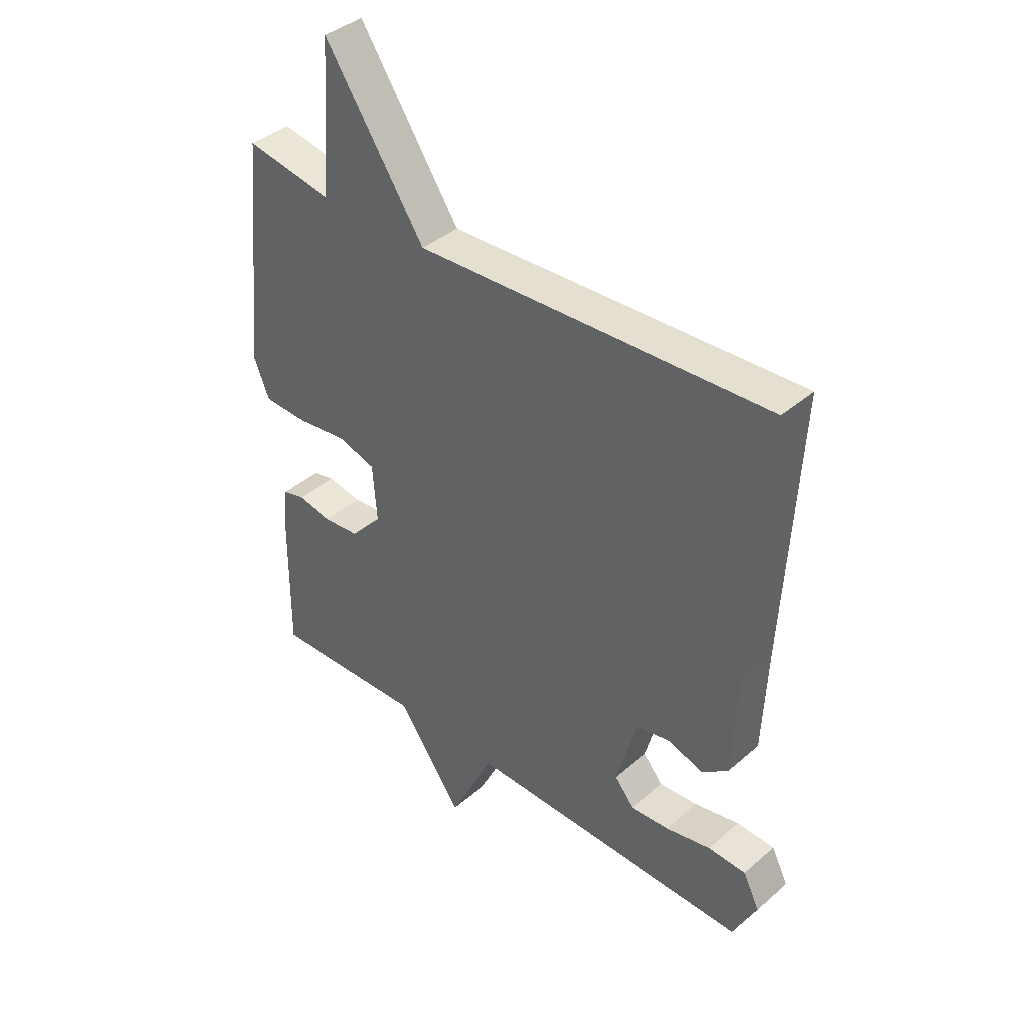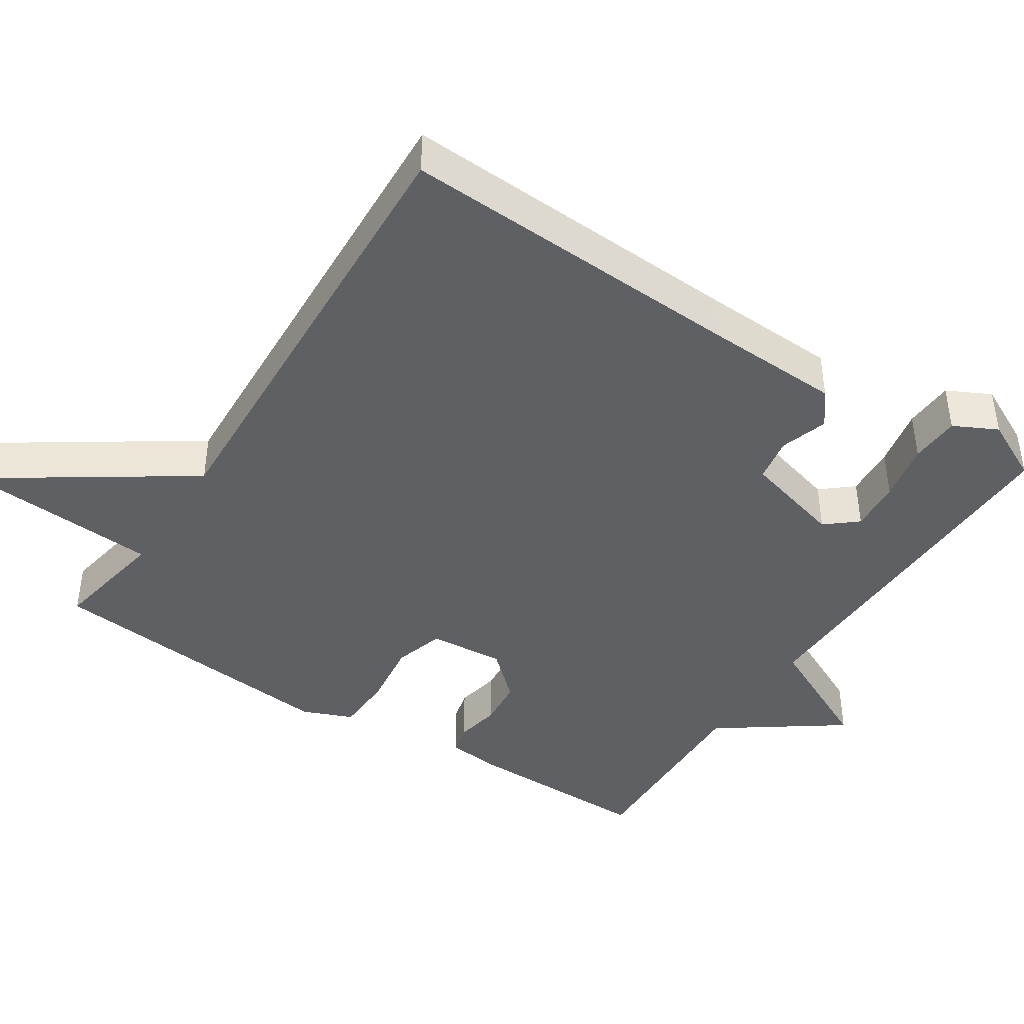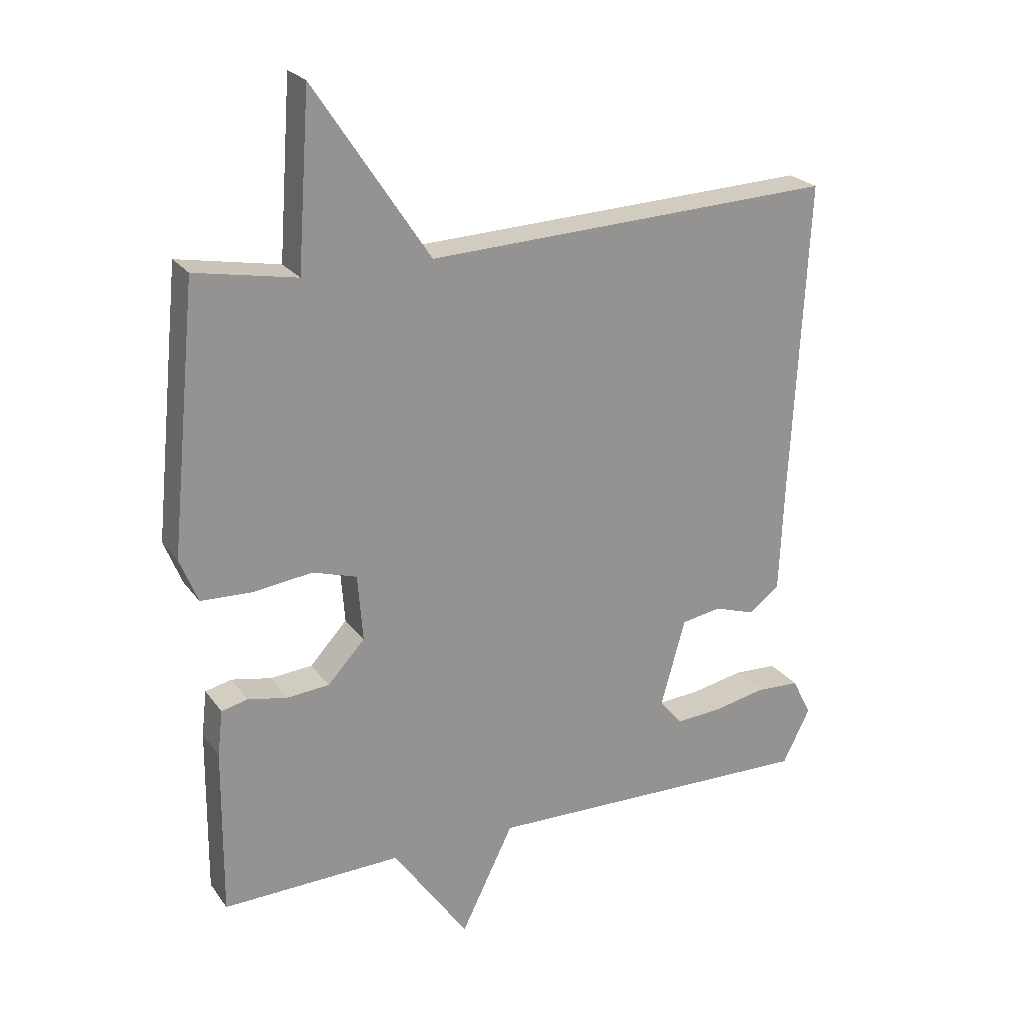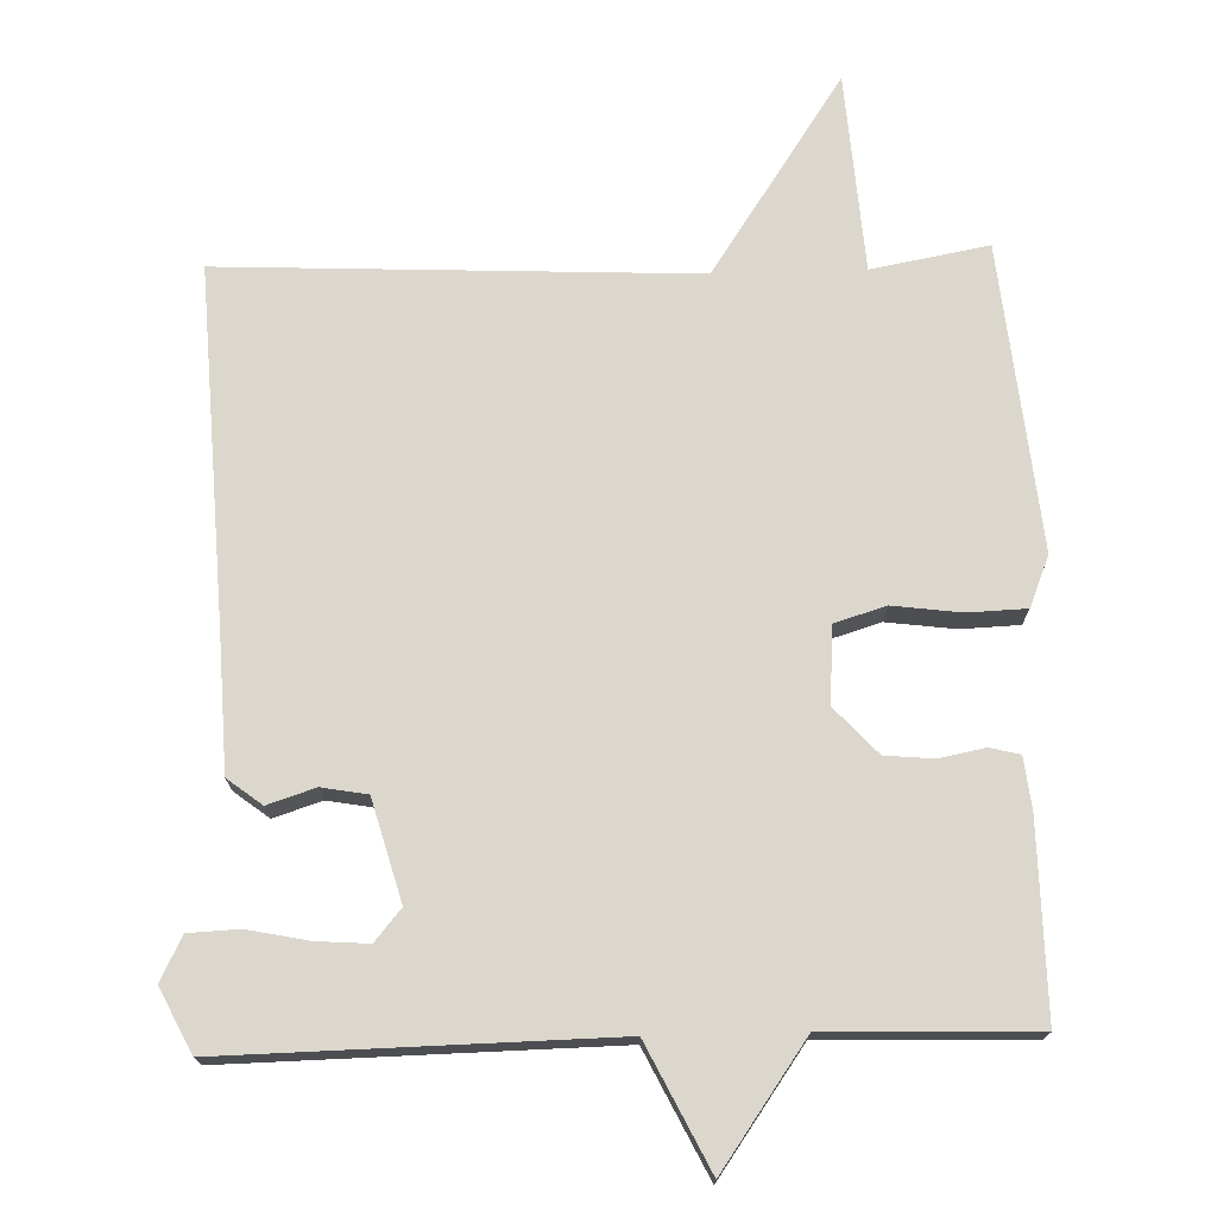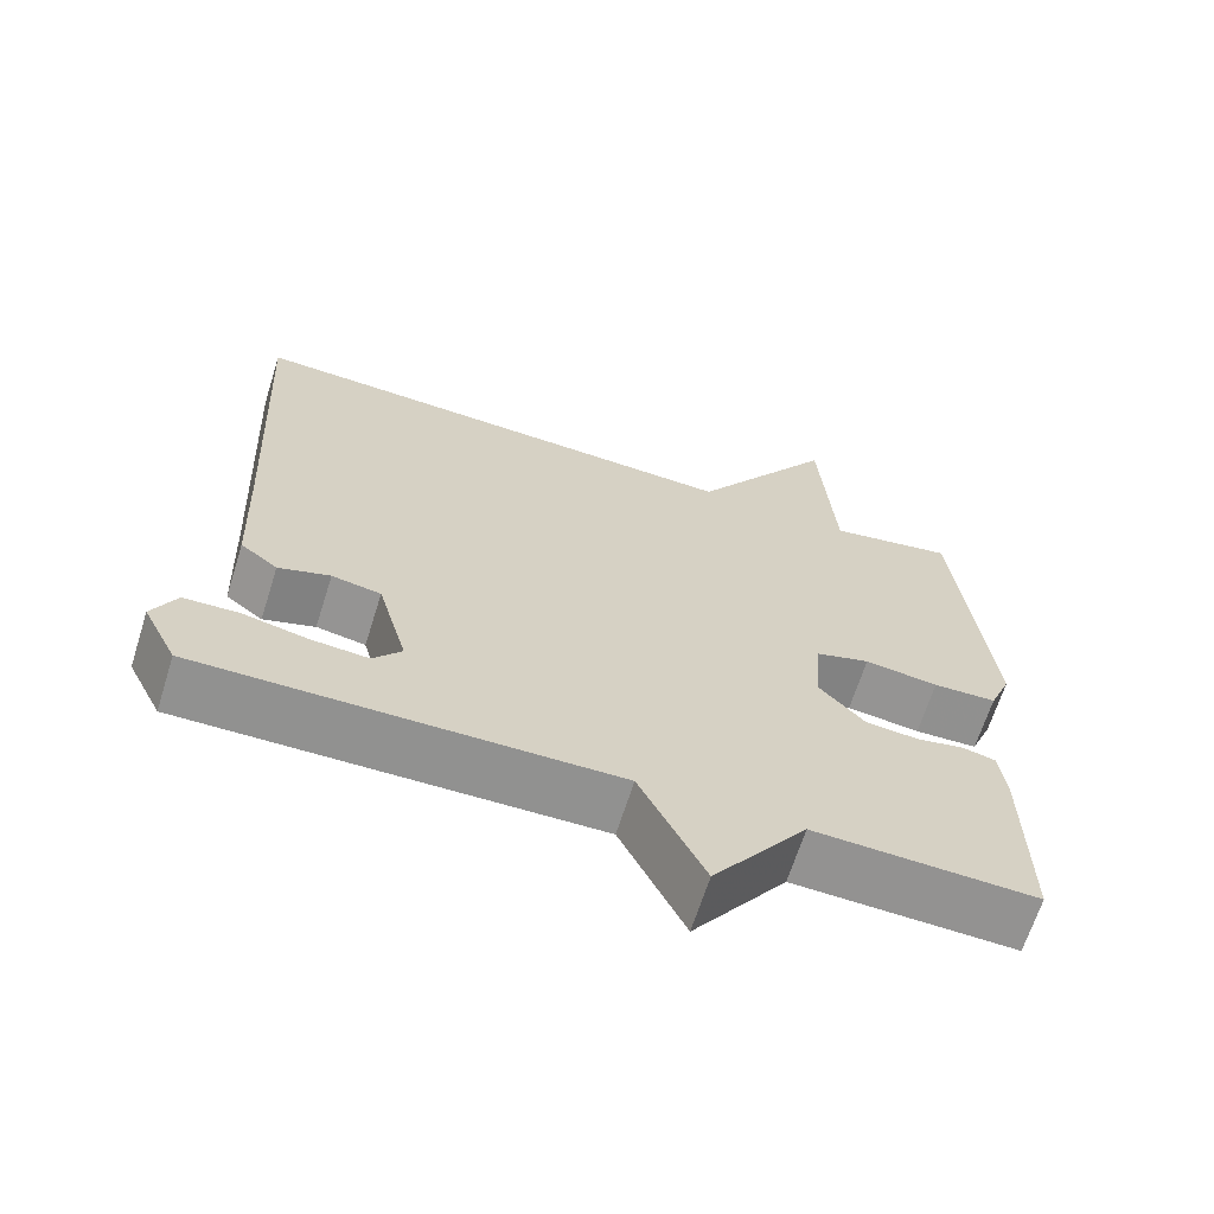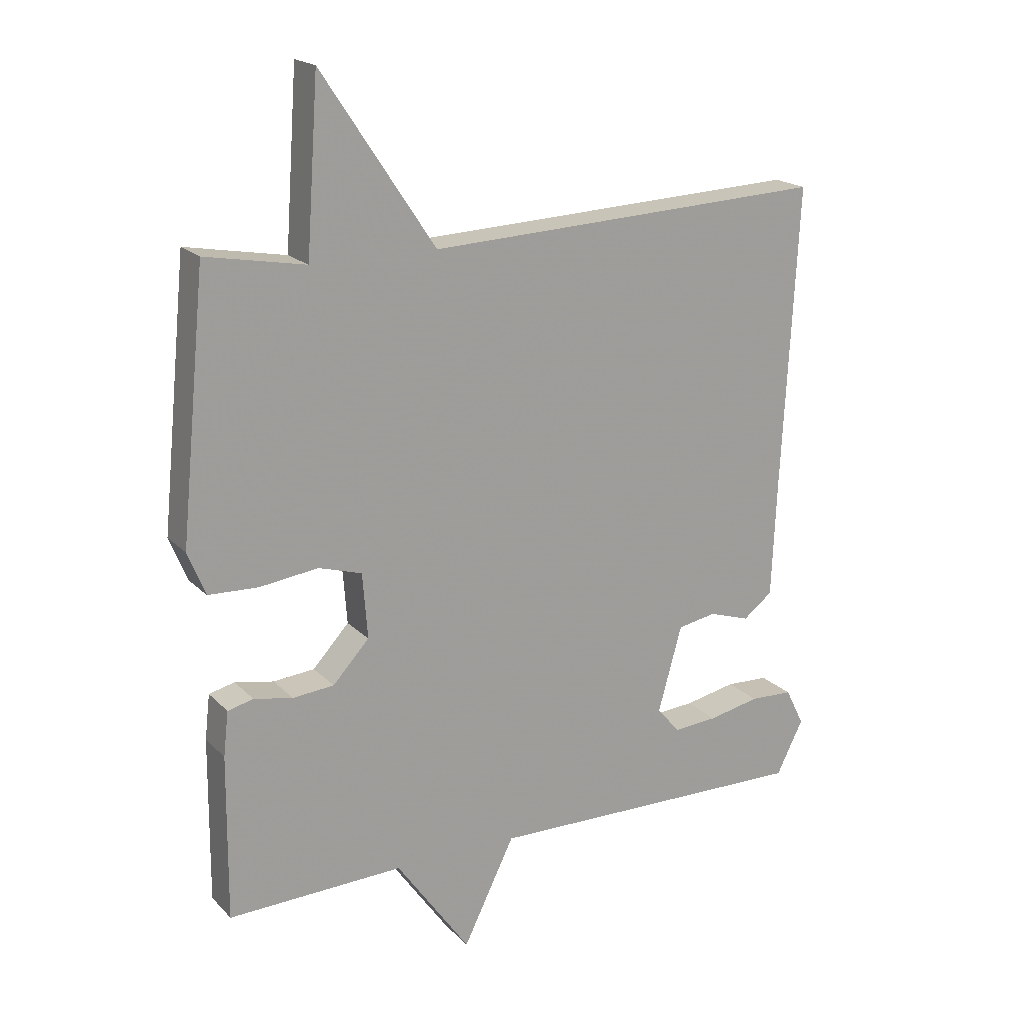
<metadata>
{"format":"obj","ext":"obj","renderer":"f3d","projection":"perspective","resolution":1024,"background":"white","views":[{"elev":39.3,"azim":43.0,"up":"+Z"},{"elev":-42.6,"azim":57.1,"up":"+Y"},{"elev":23.2,"azim":-26.5,"up":"+Z"},{"elev":72.9,"azim":178.3,"up":"+Y"},{"elev":-66.1,"azim":162.5,"up":"+Z"},{"elev":19.0,"azim":-29.6,"up":"+Z"}]}
</metadata>
<code>
v 0.5 0.07 -0.5
v -0.02 0.07 -0.491
v -0.102 0.07 -0.658
v -0.22 0.07 -0.491
v -0.5 0.07 -0.5
v -0.498 0.07 -0.238
v -0.49 0.07 -0.167
v -0.449 0.07 -0.157
v -0.387 0.07 -0.169
v -0.321 0.07 -0.163
v -0.263 0.07 -0.1
v -0.271 0.07 0.004
v -0.34 0.07 0.025
v -0.433 0.07 0.013
v -0.513 0.07 0.016
v -0.541 0.07 0.085
v -0.5 0.07 0.5
v -0.341 0.07 0.471
v -0.322 0.07 0.742
v -0.141 0.07 0.471
v 0.5 0.07 0.5
v 0.475 0.07 0.02
v 0.467 0.07 -0.167
v 0.42 0.07 -0.203
v 0.355 0.07 -0.182
v 0.293 0.07 -0.193
v 0.255 0.07 -0.33
v 0.291 0.07 -0.373
v 0.362 0.07 -0.368
v 0.444 0.07 -0.351
v 0.513 0.07 -0.354
v 0.543 0.07 -0.414
v 0.5 0 -0.5
v -0.02 0 -0.491
v -0.102 0 -0.658
v -0.22 0 -0.491
v -0.5 0 -0.5
v -0.498 0 -0.238
v -0.49 0 -0.167
v -0.449 0 -0.157
v -0.387 0 -0.169
v -0.321 0 -0.163
v -0.263 0 -0.1
v -0.271 0 0.004
v -0.34 0 0.025
v -0.433 0 0.013
v -0.513 0 0.016
v -0.541 0 0.085
v -0.5 0 0.5
v -0.341 0 0.471
v -0.322 0 0.742
v -0.141 0 0.471
v 0.5 0 0.5
v 0.475 0 0.02
v 0.467 0 -0.167
v 0.42 0 -0.203
v 0.355 0 -0.182
v 0.293 0 -0.193
v 0.255 0 -0.33
v 0.291 0 -0.373
v 0.362 0 -0.368
v 0.444 0 -0.351
v 0.513 0 -0.354
v 0.543 0 -0.414
f 32 1 2
f 31 32 2
f 30 31 2
f 29 30 2
f 28 29 2
f 27 28 2
f 26 27 2
f 22 23 24 25
f 22 25 26
f 21 22 26
f 20 21 26
f 20 26 2
f 19 20 2
f 18 19 2
f 16 17 18
f 15 16 18
f 14 15 18
f 13 14 18
f 12 13 18
f 7 8 9
f 6 7 9
f 5 6 9
f 4 5 9
f 4 9 10
f 3 4 10 11
f 12 18 2 3
f 3 11 12
f 34 33 64
f 34 64 63
f 34 63 62
f 34 62 61
f 34 61 60
f 34 60 59
f 34 59 58
f 57 56 55 54
f 58 57 54
f 58 54 53
f 58 53 52
f 34 58 52
f 34 52 51
f 34 51 50
f 50 49 48
f 50 48 47
f 50 47 46
f 50 46 45
f 50 45 44
f 41 40 39
f 41 39 38
f 41 38 37
f 41 37 36
f 42 41 36
f 43 42 36 35
f 35 34 50 44
f 44 43 35
f 1 33 34 2
f 2 34 35 3
f 3 35 36 4
f 4 36 37 5
f 5 37 38 6
f 6 38 39 7
f 7 39 40 8
f 8 40 41 9
f 9 41 42 10
f 10 42 43 11
f 11 43 44 12
f 12 44 45 13
f 13 45 46 14
f 14 46 47 15
f 15 47 48 16
f 16 48 49 17
f 17 49 50 18
f 18 50 51 19
f 19 51 52 20
f 20 52 53 21
f 21 53 54 22
f 22 54 55 23
f 23 55 56 24
f 24 56 57 25
f 25 57 58 26
f 26 58 59 27
f 27 59 60 28
f 28 60 61 29
f 29 61 62 30
f 30 62 63 31
f 31 63 64 32
f 32 64 33 1

</code>
